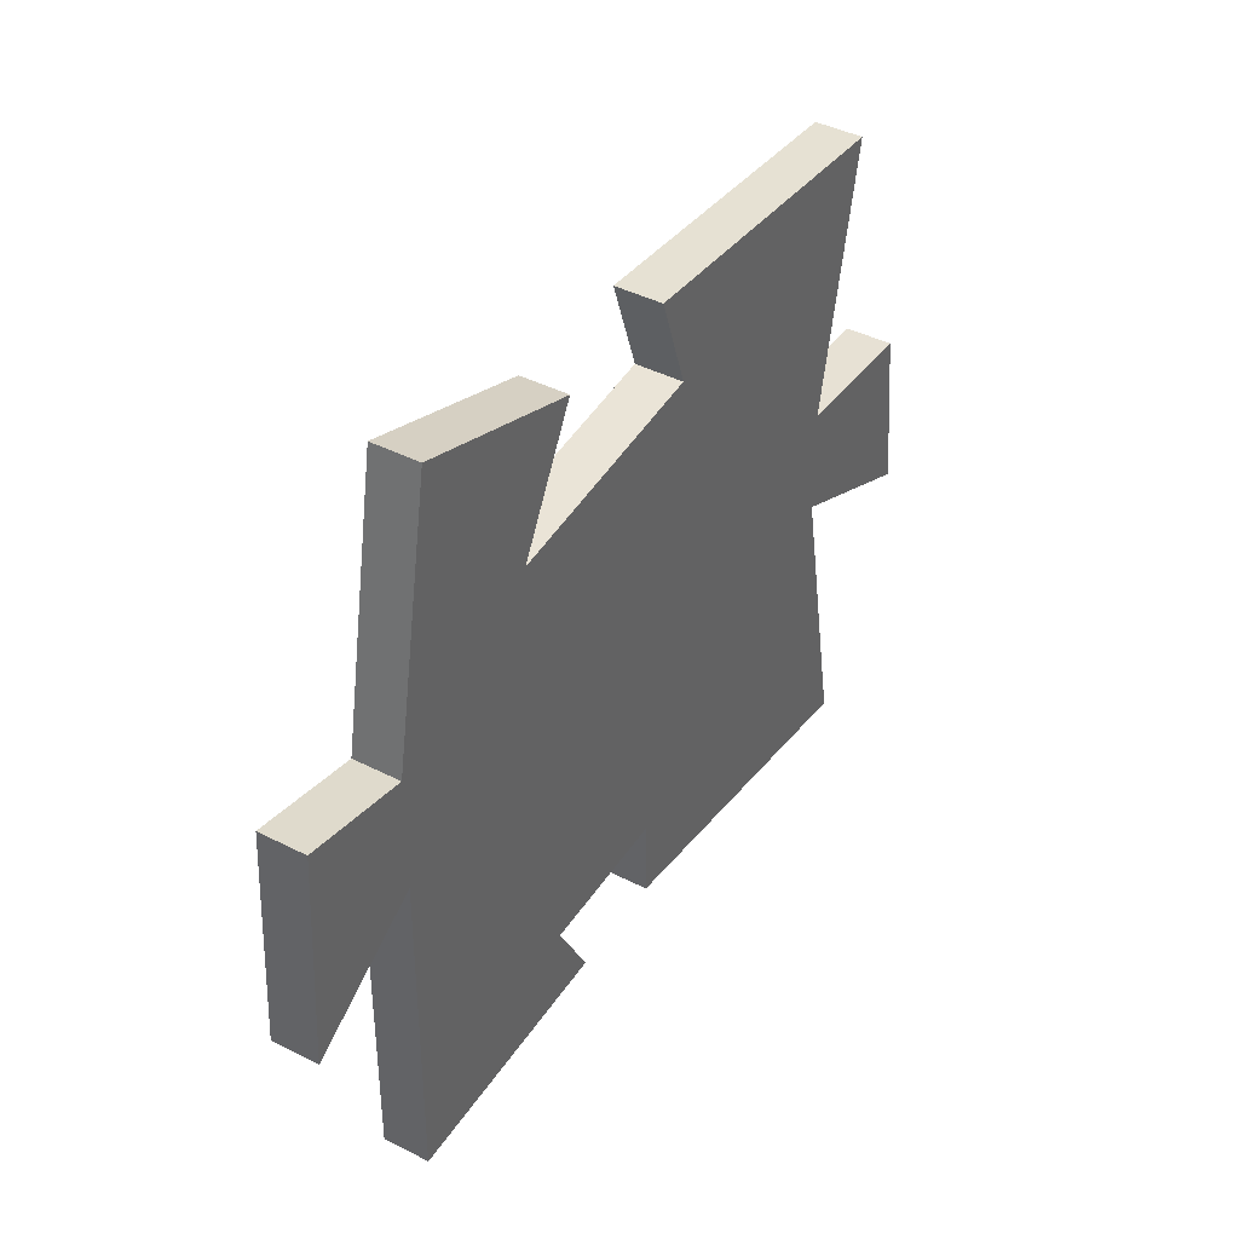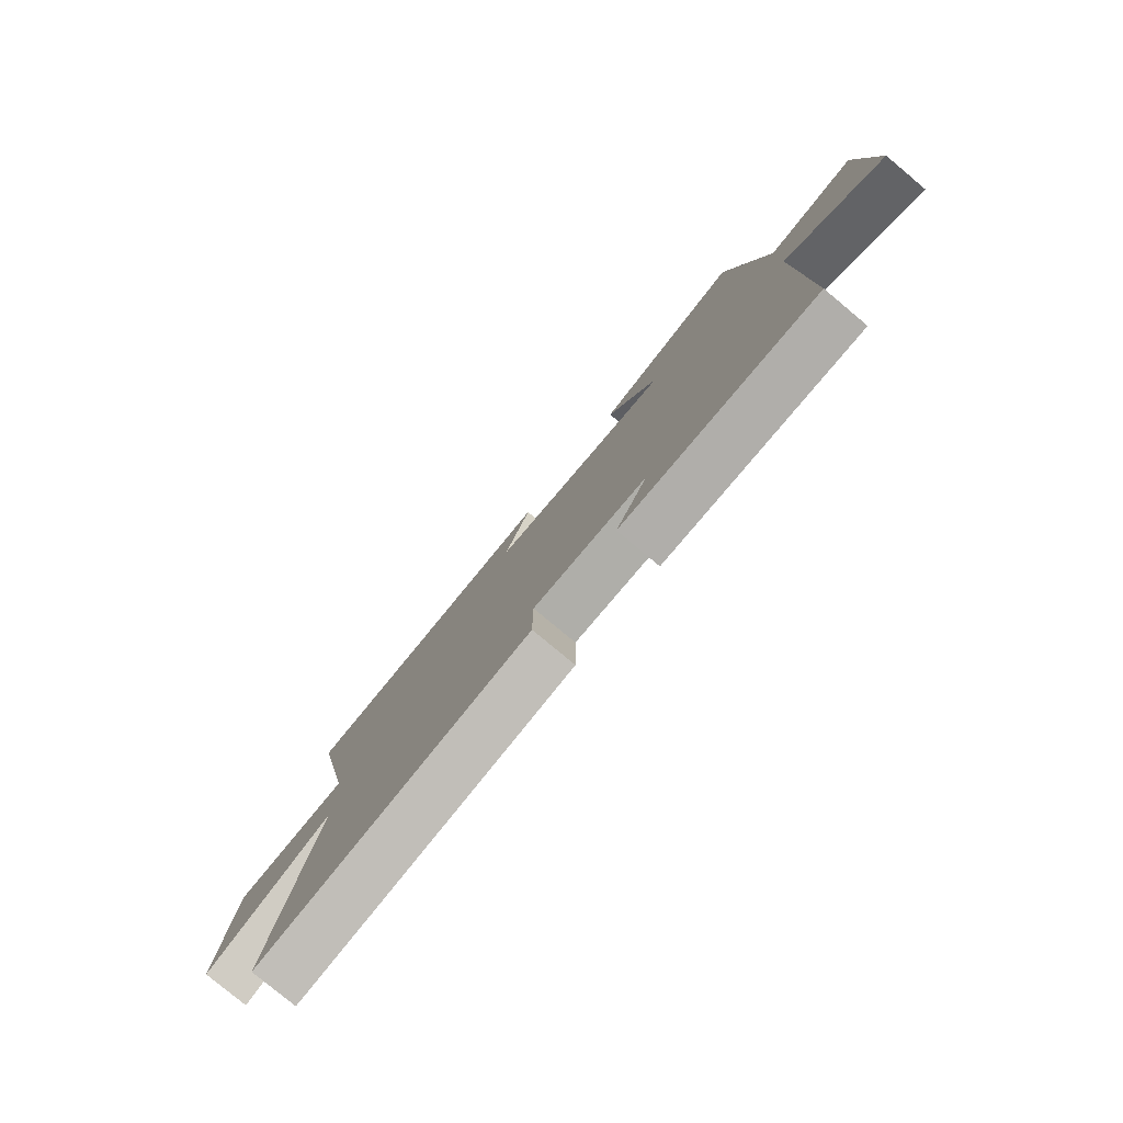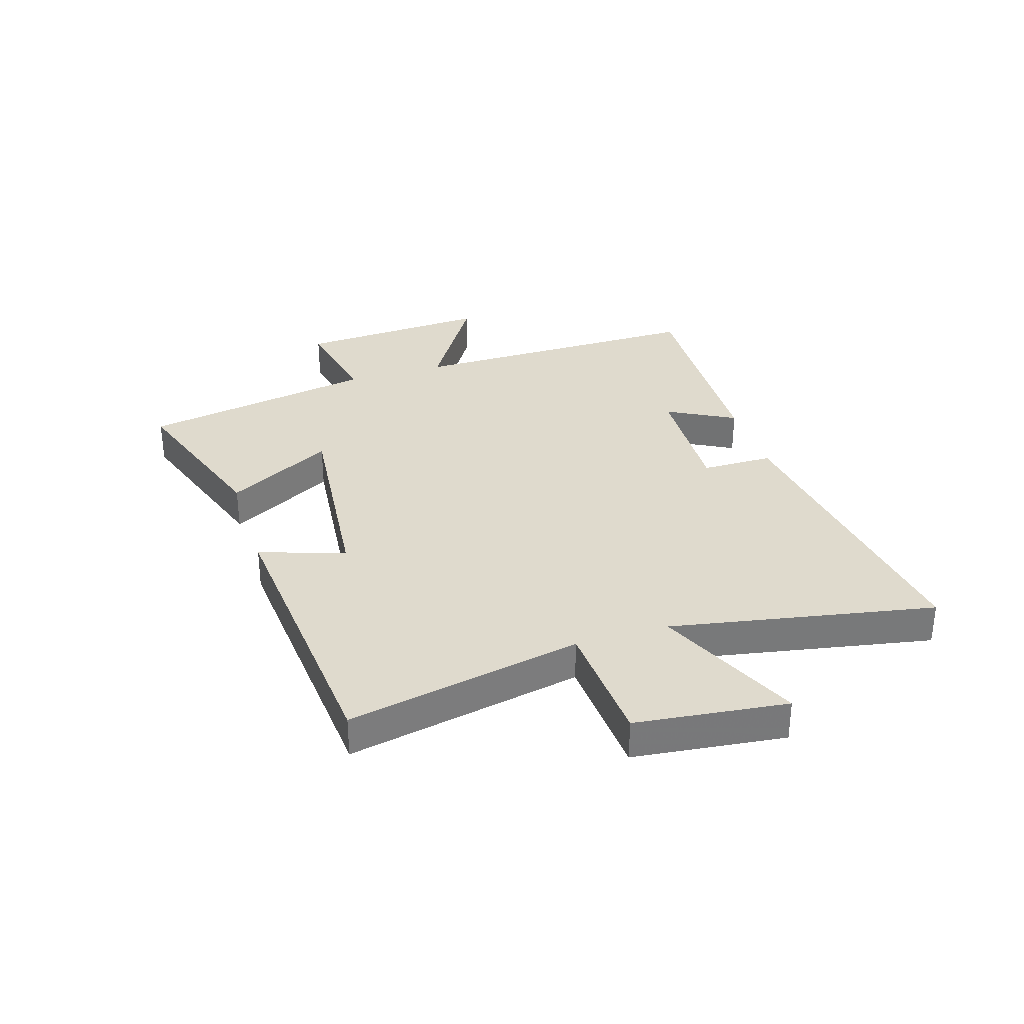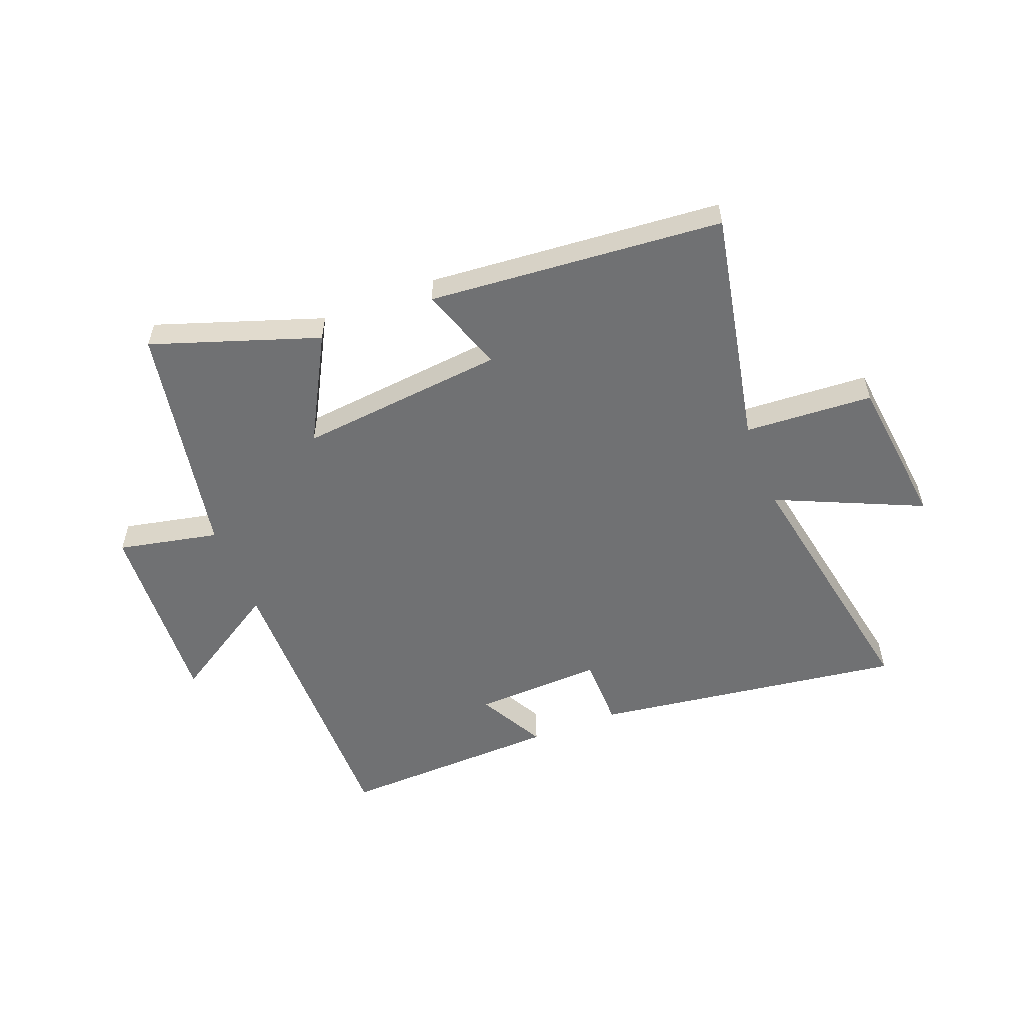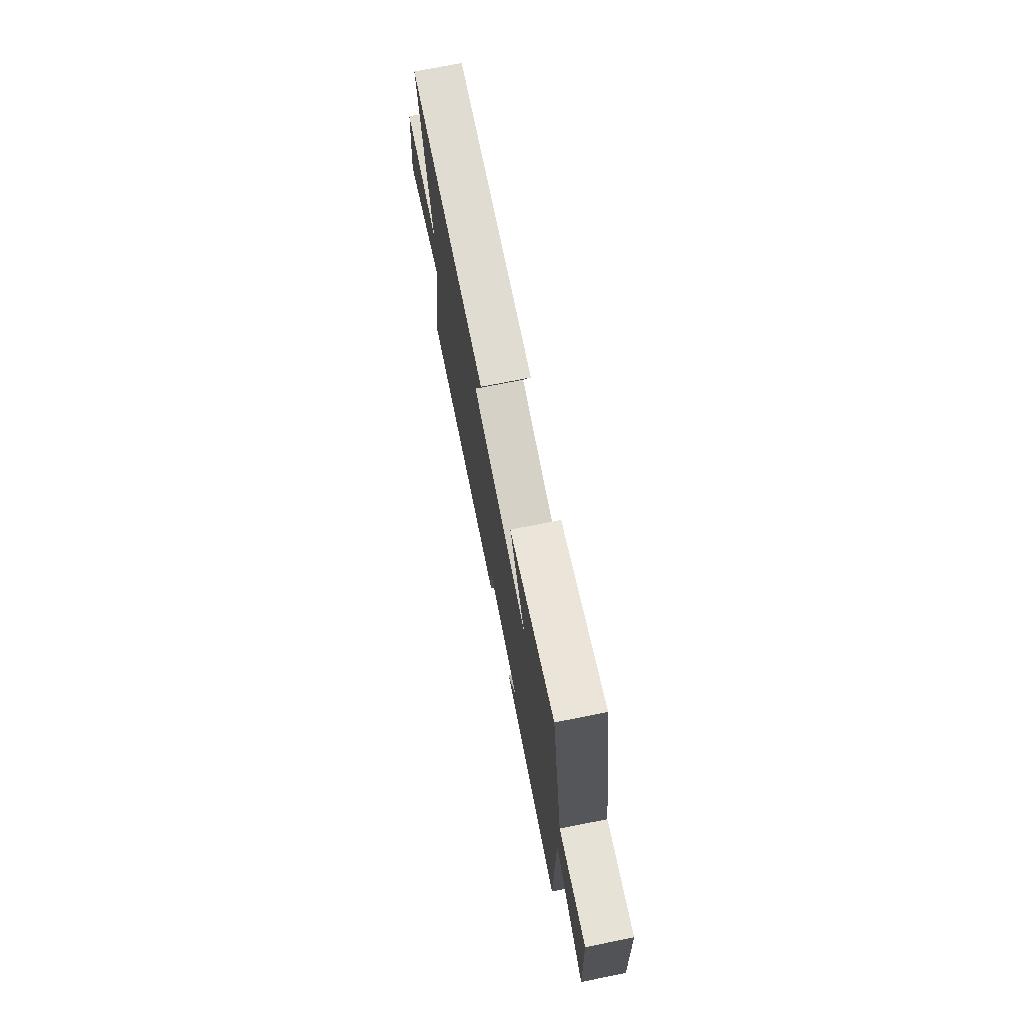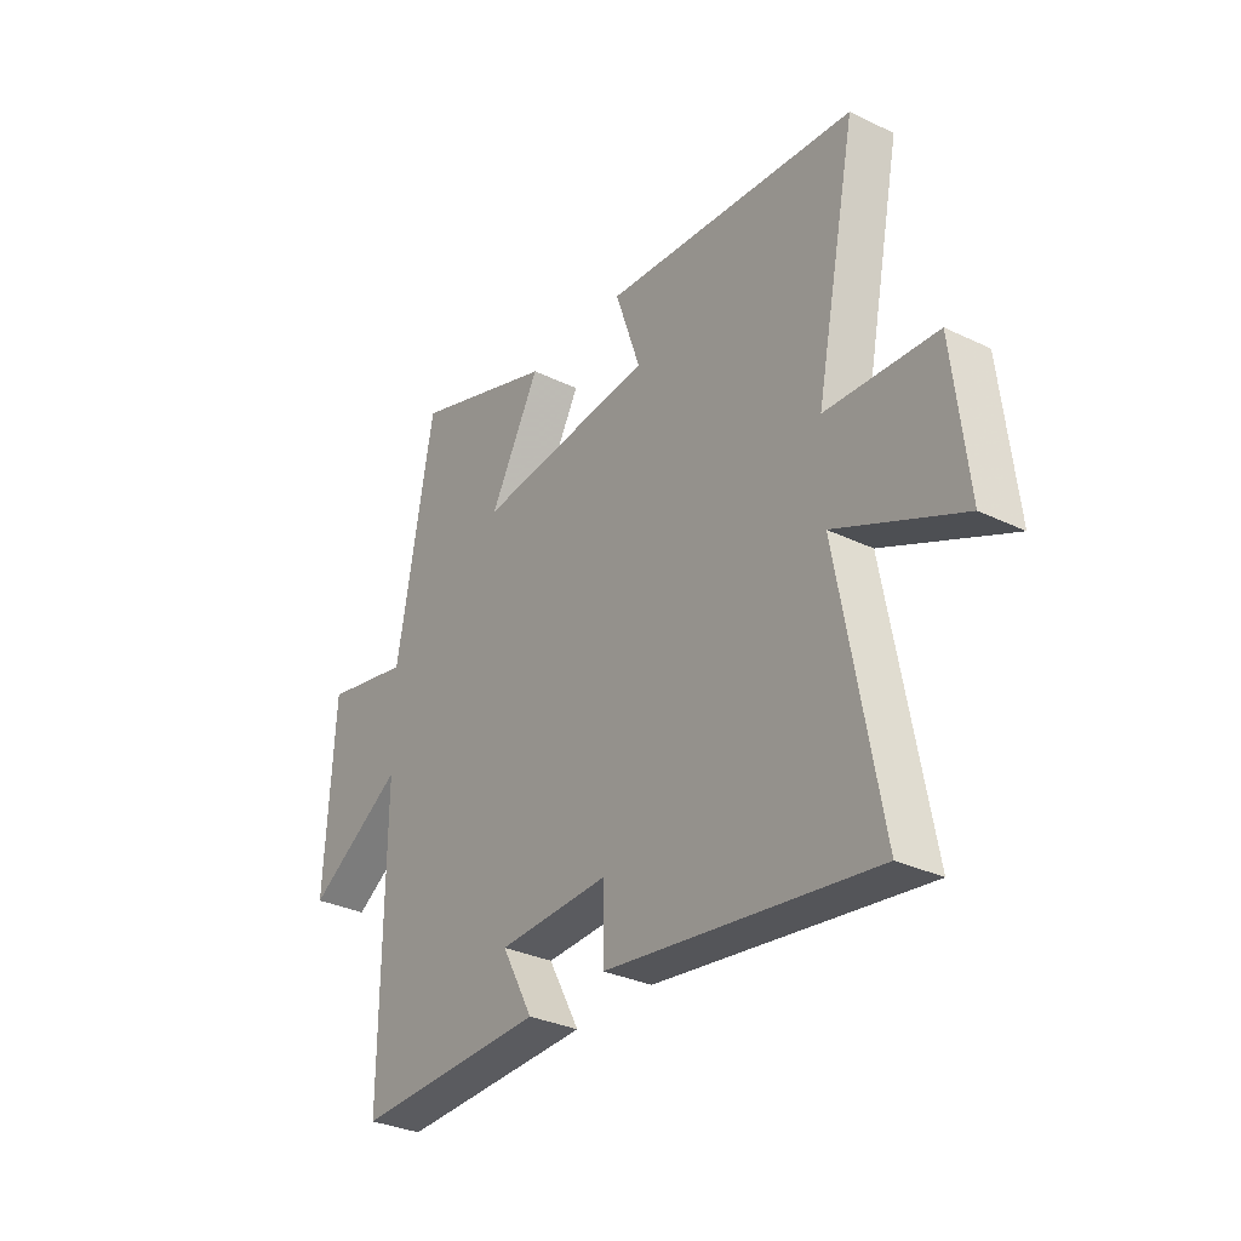
<metadata>
{"format":"obj","ext":"obj","renderer":"f3d","projection":"perspective","resolution":1024,"background":"white","views":[{"elev":42.1,"azim":-58.5,"up":"+Z"},{"elev":-79.3,"azim":-129.8,"up":"+Z"},{"elev":32.8,"azim":72.7,"up":"+Y"},{"elev":-55.2,"azim":21.4,"up":"+Y"},{"elev":73.6,"azim":-101.2,"up":"+Z"},{"elev":-31.6,"azim":55.7,"up":"+Z"}]}
</metadata>
<code>
v 0.585 0.07 -0.577
v 0.044 0.07 -0.5
v 0.043 0.07 -0.375
v -0.181 0.07 -0.383
v -0.118 0.07 -0.5
v -0.504 0.07 -0.512
v -0.5 0.07 0.01
v -0.695 0.07 -0.111
v -0.675 0.07 0.225
v -0.5 0.07 0.188
v -0.425 0.07 0.599
v -0.136 0.07 0.5
v -0.237 0.07 0.315
v 0.123 0.07 0.351
v 0.072 0.07 0.5
v 0.583 0.07 0.456
v 0.5 0.07 0.046
v 0.723 0.07 0.032
v 0.753 0.07 -0.232
v 0.5 0.07 -0.118
v 0.585 0 -0.577
v 0.044 0 -0.5
v 0.043 0 -0.375
v -0.181 0 -0.383
v -0.118 0 -0.5
v -0.504 0 -0.512
v -0.5 0 0.01
v -0.695 0 -0.111
v -0.675 0 0.225
v -0.5 0 0.188
v -0.425 0 0.599
v -0.136 0 0.5
v -0.237 0 0.315
v 0.123 0 0.351
v 0.072 0 0.5
v 0.583 0 0.456
v 0.5 0 0.046
v 0.723 0 0.032
v 0.753 0 -0.232
v 0.5 0 -0.118
f 17 18 19 20
f 14 15 16 17
f 13 14 17 20
f 10 11 12 13
f 10 13 20 1
f 7 8 9 10
f 4 5 6 7
f 3 4 7 10
f 1 2 3
f 1 3 10
f 40 39 38 37
f 37 36 35 34
f 40 37 34 33
f 33 32 31 30
f 21 40 33 30
f 30 29 28 27
f 27 26 25 24
f 30 27 24 23
f 23 22 21
f 30 23 21
f 1 21 22 2
f 2 22 23 3
f 3 23 24 4
f 4 24 25 5
f 5 25 26 6
f 6 26 27 7
f 7 27 28 8
f 8 28 29 9
f 9 29 30 10
f 10 30 31 11
f 11 31 32 12
f 12 32 33 13
f 13 33 34 14
f 14 34 35 15
f 15 35 36 16
f 16 36 37 17
f 17 37 38 18
f 18 38 39 19
f 19 39 40 20
f 20 40 21 1

</code>
